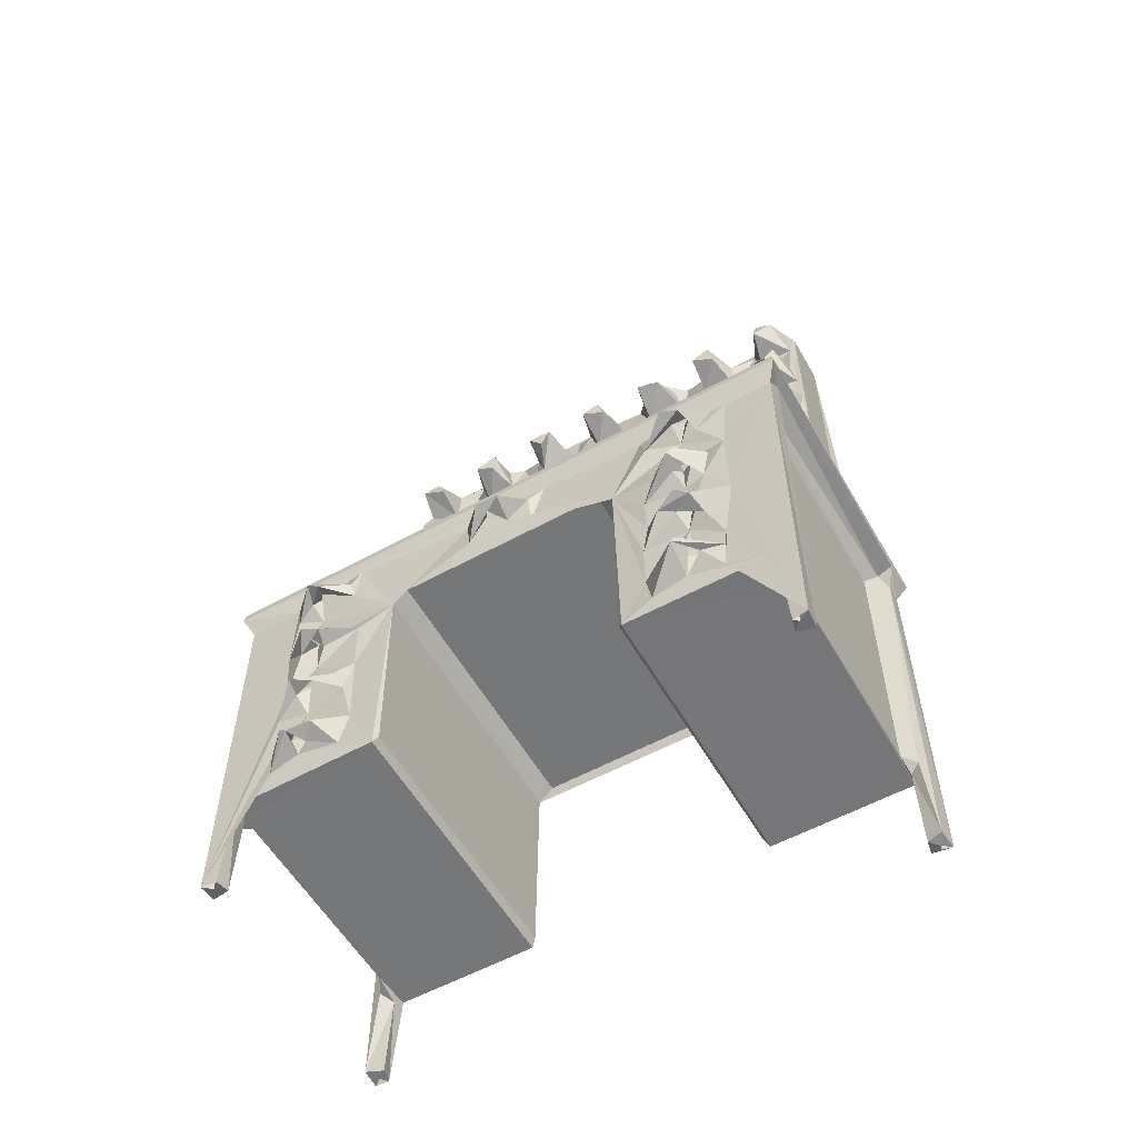
<metadata>
{"format":"obj","ext":"obj","renderer":"f3d","projection":"perspective","resolution":1024,"background":"white","views":[{"elev":-57.0,"azim":119.7,"up":"+Z"}]}
</metadata>
<code>
v -0.09403 -0.1909 -0.307
v -0.09374 -0.1811 -0.3076
v -0.08967 -0.1853 -0.3072
v -0.08141 -0.1905 -0.306
v -0.08471 -0.179 -0.3074
v -0.09476 -0.1765 -0.2427
v -0.0793 -0.1839 -0.2445
v -0.08654 -0.1776 -0.2491
v -0.0948 -0.1914 -0.06018
v -0.08313 -0.1912 -0.04498
v -0.06885 -0.1781 -0.2427
v -0.09479 -0.08228 -0.2424
v 0.08995 -0.08213 -0.2427
v 0.0781 -0.1786 -0.2429
v -0.09229 -0.07905 -0.2376
v -0.1004 -0.1974 -0.04424
v -0.1005 -0.1966 -0.03809
v -0.1014 -0.1731 -0.03689
v -0.1012 -0.1649 -0.02446
v -0.1028 0.1979 -0.03813
v -0.1014 0.1743 -0.03768
v -0.09136 -0.1855 -0.05292
v -0.07184 -0.1783 -0.05707
v 0.06341 -0.1781 -0.06091
v -0.09474 -0.07901 -0.1038
v -0.07836 -0.1841 -0.04813
v -0.0539 -0.1721 -0.03789
v -0.06455 -0.1679 -0.03263
v -0.06309 -0.1646 -0.009213
v -0.05368 -0.1592 -0.01236
v -0.04293 -0.1615 -0.03347
v -0.05782 -0.146 -0.0068
v -0.06139 -0.1283 -0.03105
v -0.05676 -0.1356 -0.0151
v -0.0334 -0.138 -0.03802
v -0.05301 -0.1262 -0.03779
v -0.06199 -0.1245 -0.007728
v 0.09642 -0.1978 -0.04422
v 0.09578 -0.1971 -0.03809
v -0.02411 -0.1526 -0.03714
v -0.03442 -0.1551 -0.01745
v -0.03639 -0.141 -0.01355
v 0.08977 -0.07907 -0.103
v -0.09457 -0.06912 -0.09435
v -0.09455 0.06914 -0.0942
v -0.09488 0.1914 -0.05852
v 0.09008 -0.06888 -0.0943
v -0.1014 -0.1644 0.2919
v -0.1014 0.1652 0.2918
v -0.0604 -0.1636 0.02216
v -0.05676 -0.1537 0.01439
v -0.05929 -0.1566 0.04232
v -0.0591 -0.1623 0.06784
v -0.035 -0.1564 0.03435
v -0.06346 -0.1638 0.0909
v -0.05972 -0.1477 0.09493
v -0.03339 -0.1566 0.08098
v -0.07386 -0.1292 -0.001365
v -0.0782 -0.1226 0.006575
v -0.06281 -0.135 0.006228
v -0.05186 -0.1396 0.01883
v -0.05894 -0.1356 0.03766
v -0.03515 -0.1394 0.03082
v -0.06193 -0.1354 0.06127
v -0.05801 -0.1359 0.08711
v -0.05122 -0.136 0.07283
v -0.03551 -0.1471 0.06887
v -0.03526 -0.1415 0.08457
v -0.03346 -0.1499 0.02115
v -0.06756 -0.1649 0.2917
v -0.05677 -0.1488 0.1119
v -0.05853 -0.1635 0.1238
v -0.05631 -0.1581 0.1379
v -0.06245 -0.1639 0.1623
v -0.0337 -0.1556 0.1217
v -0.05599 -0.1568 0.1641
v -0.06163 -0.1619 0.1894
v -0.03703 -0.1564 0.1835
v -0.07826 -0.1221 0.248
v -0.06168 -0.1345 0.1146
v -0.03616 -0.1392 0.127
v -0.06294 -0.1351 0.1498
v -0.05762 -0.1437 0.1413
v -0.03501 -0.1499 0.1365
v -0.07447 -0.1288 0.254
v -0.05637 -0.1388 0.1661
v -0.05645 -0.137 0.1875
v -0.0369 -0.1396 0.182
v -0.03302 -0.1503 0.1691
v -0.06238 -0.1347 0.2102
v -0.06224 0.1275 -0.007255
v -0.07827 0.1229 0.2477
v -0.05924 -0.1637 0.2222
v -0.0567 -0.1517 0.2119
v -0.03212 -0.1547 0.2213
v -0.05639 -0.1581 0.2369
v -0.06108 -0.1614 0.2627
v -0.05235 -0.1612 0.2784
v -0.03316 -0.1569 0.275
v -0.03768 -0.1466 0.2853
v -0.05625 -0.1368 0.2361
v -0.03831 -0.1378 0.2263
v -0.06285 -0.1347 0.2502
v -0.03714 -0.1494 0.236
v -0.05888 -0.1401 0.2614
v -0.03625 -0.1408 0.27
v -0.0568 -0.1365 0.2856
v -0.06177 -0.123 0.2787
v -0.06172 -0.1098 0.2617
v -0.05555 -0.1141 0.2773
v -0.05813 -0.08739 0.2637
v -0.03398 -0.1072 0.274
v -0.06312 -0.07959 0.2909
v -0.06033 -0.1035 0.2905
v -0.06225 -0.04093 0.2916
v -0.06252 -0.06952 0.2609
v -0.0564 -0.08977 0.2865
v -0.03653 -0.0937 0.2684
v -0.03477 -0.09149 0.2814
v -0.0548 -0.05625 0.2629
v -0.05772 -0.06315 0.2823
v -0.06278 0.1119 0.2612
v -0.03373 -0.05796 0.2773
v -0.04748 -0.04899 0.2879
v -0.0746 0.1291 0.2539
v -0.0625 0.007646 0.2916
v -0.0614 -0.03164 0.2658
v -0.0587 -0.007714 0.2618
v -0.06201 -0.02733 0.2863
v -0.036 -0.04834 0.267
v -0.03416 -0.04042 0.2772
v -0.05722 -0.0146 0.2812
v -0.03525 0.00352 0.2842
v -0.03337 -0.008608 0.2765
v -0.03641 0.007919 0.2699
v -0.09479 0.08249 -0.2426
v -0.0923 0.07942 -0.2376
v -0.09468 0.1773 -0.2428
v 0.08993 0.08266 -0.2425
v 0.06703 0.1784 -0.2427
v -0.07138 0.1785 -0.2425
v -0.09328 0.1783 -0.3061
v -0.094 0.1915 -0.3074
v -0.09247 0.1844 -0.3069
v -0.08968 0.1855 -0.3071
v -0.08369 0.1803 -0.3071
v -0.08139 0.1901 -0.306
v -0.083 0.1795 -0.2473
v -0.08015 0.1858 -0.243
v -0.08375 0.1915 -0.05862
v -0.1011 0.1653 -0.02564
v -0.09472 0.07942 -0.1044
v 0.08968 0.07938 -0.1037
v -0.05261 0.125 -0.03794
v -0.06136 0.1297 -0.03112
v 0.08989 0.06925 -0.09422
v -0.09136 0.1863 -0.05046
v -0.07171 0.1786 -0.05702
v -0.07983 0.1862 -0.04662
v 0.06341 0.1785 -0.06092
v -0.03706 0.14 -0.03325
v -0.05362 0.1378 -0.01312
v -0.05956 0.1474 -0.005744
v -0.05923 0.1625 -0.01312
v -0.03551 0.1558 -0.0148
v -0.04835 0.1694 -0.03764
v -0.06426 0.1653 -0.02943
v -0.07802 0.1972 -0.04438
v -0.03925 0.1574 -0.03129
v -0.02606 0.1522 -0.03657
v -0.0357 0.1403 -0.01541
v 0.0785 0.1921 -0.04495
v -0.07369 0.1296 -0.00148
v -0.0782 0.1226 0.006462
v -0.0598 0.1384 0.01336
v -0.06041 0.134 0.0256
v -0.05999 0.1635 0.01843
v -0.03391 0.1522 0.02081
v -0.06279 0.1351 0.05711
v -0.05776 0.1416 0.04099
v -0.05793 0.1591 0.04021
v -0.06247 0.1351 0.0936
v -0.05669 0.1415 0.06437
v -0.04147 0.1386 0.08138
v -0.06006 0.1643 0.06852
v -0.03347 0.1521 0.07021
v -0.05892 0.1366 0.1157
v -0.05554 0.1525 0.09195
v -0.06367 0.1647 0.1142
v -0.03654 0.158 0.03092
v -0.03335 0.1541 0.08561
v -0.03651 0.1406 0.02459
v -0.0362 0.1444 0.03777
v -0.05797 0.1579 0.1136
v -0.03742 0.1524 0.1187
v -0.05913 0.1368 0.1381
v -0.06289 0.1346 0.1578
v -0.05809 0.1595 0.1392
v -0.057 0.1409 0.1648
v -0.05948 0.1614 0.1652
v -0.03347 0.1402 0.1812
v -0.03383 0.149 0.169
v -0.06066 0.1357 0.1852
v -0.06175 0.1406 0.1974
v -0.05603 0.1548 0.1905
v -0.06291 0.1643 0.1983
v -0.03521 0.1559 0.1339
v -0.03897 0.1581 0.178
v -0.06621 0.1652 0.2913
v -0.03362 0.1403 0.1289
v -0.06356 0.02802 0.2918
v -0.0594 0.01454 0.2678
v -0.0583 0.03918 0.2625
v -0.0574 0.03556 0.281
v -0.06264 0.0673 0.2613
v -0.03558 0.05811 0.272
v -0.04061 0.05011 0.2858
v -0.06318 0.102 0.2919
v -0.06254 0.07195 0.2884
v -0.05557 0.06272 0.2826
v -0.05634 0.08898 0.2635
v -0.05768 0.08773 0.2841
v -0.03408 0.0901 0.2756
v -0.03666 0.1057 0.2688
v -0.03533 0.1029 0.285
v -0.03317 0.04144 0.2749
v -0.0557 0.1378 0.2151
v -0.05916 0.1359 0.234
v -0.0594 0.1631 0.2158
v -0.06296 0.1348 0.2527
v -0.05708 0.1464 0.2404
v -0.05826 0.1603 0.2371
v -0.05894 0.1622 0.2656
v -0.0632 0.1495 0.2919
v -0.05816 0.1379 0.2634
v -0.05616 0.1136 0.2774
v -0.06106 0.1321 0.2834
v -0.0329 0.1439 0.2685
v -0.03733 0.1446 0.2843
v -0.03932 0.1561 0.2823
v -0.03508 0.1562 0.2328
v -0.03777 0.1391 0.23
v -0.03224 0.1493 0.2199
v 0.06763 -0.1784 -0.2406
v 0.07754 -0.1906 -0.3058
v 0.08985 -0.191 -0.3074
v 0.08497 -0.1853 -0.3071
v 0.07991 -0.1791 -0.3071
v 0.07576 -0.1862 -0.2446
v 0.0894 -0.1804 -0.3081
v 0.0894 -0.1766 -0.243
v 0.09013 -0.1913 -0.05704
v 0.08778 -0.1841 -0.05652
v 0.08629 -0.1863 -0.05112
v 0.09134 -0.1537 -0.2289
v 0.09035 -0.1555 -0.2116
v 0.09238 -0.1338 -0.2244
v 0.09546 -0.1381 -0.2123
v 0.1085 -0.1373 -0.2168
v 0.1083 -0.1329 -0.2204
v 0.1047 -0.128 -0.217
v 0.09119 -0.106 -0.2296
v 0.09669 -0.1258 -0.2218
v 0.1063 -0.1171 -0.2181
v 0.09033 -0.1006 -0.2055
v 0.08765 -0.07906 -0.2376
v 0.09126 -0.1547 -0.1781
v 0.09025 -0.1532 -0.1527
v 0.07257 -0.1819 -0.04916
v 0.0903 -0.1563 -0.1095
v 0.08993 -0.1334 -0.183
v 0.09092 -0.1227 -0.2092
v 0.09803 -0.1381 -0.1694
v 0.09162 -0.1261 -0.158
v 0.1089 -0.137 -0.1667
v 0.1035 -0.1232 -0.1703
v 0.105 -0.1281 -0.1662
v 0.09309 -0.1069 -0.1762
v 0.1002 -0.1116 -0.1678
v 0.09923 -0.142 -0.1634
v 0.09001 -0.1324 -0.1356
v 0.09725 -0.141 -0.1241
v 0.09174 -0.1329 -0.1126
v 0.1108 -0.133 -0.1174
v 0.1039 -0.132 -0.1188
v 0.1076 -0.1216 -0.1216
v 0.09026 -0.103 -0.1504
v 0.0963 -0.1245 -0.125
v 0.09605 -0.1182 -0.1135
v 0.09272 -0.1023 -0.1164
v 0.07877 -0.1913 -0.05353
v 0.09089 -0.1546 -0.0577
v 0.09302 -0.1505 -0.07643
v 0.08984 -0.1331 -0.08323
v 0.09776 -0.1383 -0.07065
v 0.09134 -0.1323 -0.05665
v 0.1108 -0.1339 -0.06742
v 0.101 -0.1291 -0.06918
v 0.1093 -0.1267 -0.07231
v 0.09341 -0.1085 -0.07567
v 0.09609 -0.1237 -0.06433
v 0.09763 -0.1095 -0.06738
v 0.09326 -0.1053 -0.05049
v 0.09117 -0.02524 -0.05768
v 0.09231 -0.02228 -0.07806
v 0.09338 0.006377 -0.075
v 0.0977 -0.006361 -0.06594
v 0.09182 0.00135 -0.05445
v 0.1088 -0.0085 -0.06732
v 0.1043 -0.004271 -0.06977
v 0.11 0.007805 -0.07023
v 0.09599 0.1973 -0.0381
v 0.08764 0.07942 -0.2376
v 0.09135 0.1033 -0.2324
v 0.09064 0.09939 -0.2126
v 0.08987 0.1784 -0.2429
v 0.09182 0.1259 -0.2279
v 0.0906 0.1493 -0.2314
v 0.09558 0.1236 -0.212
v 0.09046 0.1328 -0.2097
v 0.1117 0.1261 -0.2193
v 0.1103 0.1285 -0.215
v 0.1041 0.1335 -0.2183
v 0.09828 0.1379 -0.2192
v 0.09446 0.1519 -0.2185
v 0.08018 0.1793 -0.3064
v 0.07752 0.1907 -0.3069
v 0.08535 0.1848 -0.3069
v 0.07602 0.1866 -0.2442
v 0.08251 0.1778 -0.2485
v 0.08984 0.1916 -0.3073
v 0.08511 0.1859 -0.0493
v 0.08886 0.1819 -0.3078
v 0.08734 0.1867 -0.0528
v 0.09121 0.09946 -0.1817
v 0.09009 0.1289 -0.1801
v 0.1043 0.116 -0.1679
v 0.09028 0.1025 -0.1574
v 0.09137 0.1016 -0.1319
v 0.09021 0.1289 -0.1337
v 0.09248 0.1084 -0.111
v 0.09076 0.02223 -0.08427
v 0.09747 0.008967 -0.06412
v 0.095 0.02205 -0.06506
v 0.09145 0.03135 -0.05515
v 0.09062 0.1008 -0.05727
v 0.09047 0.1288 -0.08045
v 0.09466 0.1061 -0.07485
v 0.09661 0.1983 -0.0434
v 0.09945 0.1253 -0.1699
v 0.09441 0.1244 -0.1599
v 0.09017 0.1325 -0.1569
v 0.1073 0.1381 -0.1699
v 0.09009 0.1516 -0.1984
v 0.09454 0.1413 -0.1746
v 0.09737 0.1393 -0.1638
v 0.09028 0.158 -0.1533
v 0.111 0.1299 -0.1656
v 0.09897 0.1254 -0.1228
v 0.09159 0.1293 -0.1161
v 0.1112 0.1271 -0.1208
v 0.1094 0.1316 -0.116
v 0.09234 0.1424 -0.1305
v 0.09816 0.1384 -0.1181
v 0.09719 0.1486 -0.1173
v 0.0902 0.1569 -0.09952
v 0.0901 0.1917 -0.05739
v 0.07221 0.1817 -0.05056
v 0.09947 0.1272 -0.06867
v 0.09488 0.1237 -0.05958
v 0.09048 0.1328 -0.05756
v 0.1111 0.1249 -0.06762
v 0.1084 0.1358 -0.07186
v 0.09342 0.1407 -0.07684
v 0.09732 0.1386 -0.06572
v 0.09447 0.1521 -0.06563
v 0.09035 0.1601 -0.05888
f 1 3 4
f 3 5 4
f 1 6 2
f 2 5 3
f 2 8 5
f 4 5 8
f 4 8 7
f 1 4 9
f 4 7 10
f 4 10 9
f 2 6 8
f 8 6 11
f 7 8 11
f 6 12 11
f 11 12 13
f 12 15 13
f 16 17 18
f 16 18 20
f 20 18 21
f 1 2 22
f 1 9 6
f 2 3 22
f 7 11 23
f 1 22 3
f 11 24 23
f 6 9 25
f 6 25 12
f 10 7 26
f 7 23 26
f 16 9 10
f 17 27 18
f 27 28 18
f 18 28 19
f 28 29 19
f 28 30 29
f 28 27 31
f 28 31 30
f 29 30 32
f 33 35 36
f 33 34 35
f 33 37 34
f 16 38 17
f 38 39 17
f 17 40 27
f 27 40 31
f 31 41 30
f 16 10 38
f 40 17 35
f 30 42 32
f 30 41 42
f 35 34 42
f 34 32 42
f 31 40 41
f 40 35 41
f 35 42 41
f 12 25 15
f 15 25 43
f 25 9 46
f 9 16 46
f 44 45 47
f 19 48 18
f 18 48 49
f 29 51 50
f 50 52 53
f 29 50 53
f 29 53 55
f 53 57 55
f 55 57 56
f 29 32 60
f 29 60 51
f 32 34 60
f 60 61 51
f 58 62 60
f 60 63 61
f 60 62 63
f 58 60 37
f 34 37 60
f 52 64 53
f 58 64 62
f 52 62 64
f 58 65 64
f 64 65 66
f 64 66 67
f 54 50 69
f 50 54 52
f 51 69 50
f 51 61 69
f 61 63 69
f 52 63 62
f 52 54 63
f 69 63 54
f 53 64 67
f 67 57 53
f 56 57 68
f 56 68 65
f 65 68 66
f 66 68 67
f 67 68 57
f 19 29 70
f 29 55 70
f 55 71 72
f 70 55 72
f 72 73 74
f 70 72 74
f 72 75 73
f 74 78 77
f 55 56 71
f 58 80 65
f 56 80 71
f 56 65 80
f 71 80 81
f 73 82 74
f 73 83 82
f 58 82 80
f 80 82 81
f 83 81 82
f 58 59 85
f 85 59 79
f 74 86 76
f 74 82 86
f 58 87 82
f 58 85 87
f 82 87 88
f 82 88 86
f 76 86 89
f 77 87 90
f 85 90 87
f 72 71 75
f 73 75 84
f 76 89 74
f 74 89 78
f 71 81 75
f 73 84 83
f 83 84 81
f 75 81 84
f 86 88 89
f 77 78 87
f 87 78 88
f 89 88 78
f 59 92 79
f 19 70 48
f 70 74 77
f 77 94 93
f 70 77 93
f 93 96 97
f 70 93 97
f 93 95 96
f 97 98 70
f 98 100 70
f 77 90 94
f 85 101 90
f 90 102 94
f 90 101 102
f 96 103 97
f 96 101 103
f 85 103 101
f 96 104 101
f 97 103 105
f 105 108 107
f 70 100 107
f 103 85 109
f 103 108 105
f 103 109 108
f 109 110 108
f 70 113 48
f 70 107 113
f 108 114 107
f 113 107 114
f 108 110 114
f 93 94 95
f 96 95 104
f 97 99 98
f 98 99 100
f 94 102 95
f 102 101 104
f 104 95 102
f 97 105 99
f 105 106 99
f 105 107 106
f 107 100 106
f 99 106 100
f 109 112 110
f 110 112 114
f 109 116 111
f 111 113 117
f 111 116 113
f 109 111 118
f 111 117 119
f 48 113 115
f 113 114 117
f 116 121 113
f 116 120 121
f 85 122 109
f 109 122 116
f 120 123 121
f 113 121 115
f 121 124 115
f 79 125 85
f 48 126 49
f 48 115 126
f 122 120 116
f 85 125 122
f 120 128 127
f 122 128 120
f 120 131 130
f 127 131 120
f 129 115 127
f 127 128 132
f 127 132 129
f 129 126 115
f 129 132 126
f 132 133 126
f 109 118 112
f 111 119 118
f 112 118 119
f 117 114 119
f 114 112 119
f 130 123 120
f 121 123 124
f 115 131 127
f 123 130 131
f 115 124 131
f 124 123 131
f 128 135 134
f 128 134 132
f 132 134 133
f 136 139 137
f 138 141 140
f 142 143 144
f 142 145 146
f 142 144 145
f 142 138 143
f 142 148 138
f 142 146 148
f 143 147 145
f 145 147 146
f 146 147 148
f 138 148 141
f 148 149 141
f 147 149 148
f 149 147 150
f 143 150 147
f 138 140 136
f 20 46 16
f 136 137 152
f 137 153 152
f 44 25 45
f 45 25 152
f 25 46 152
f 33 154 155
f 33 36 154
f 33 155 37
f 155 91 37
f 45 152 153
f 36 35 154
f 154 35 20
f 144 157 145
f 149 158 141
f 138 46 143
f 144 143 157
f 136 46 138
f 143 145 157
f 149 150 159
f 141 158 160
f 152 46 136
f 154 161 155
f 155 162 91
f 155 161 162
f 91 162 163
f 163 165 164
f 149 159 158
f 143 46 150
f 21 167 166
f 21 151 167
f 159 150 168
f 150 46 168
f 21 166 20
f 46 20 168
f 167 169 166
f 167 164 169
f 154 170 161
f 161 171 162
f 162 171 163
f 163 171 165
f 161 165 171
f 161 170 165
f 169 165 170
f 154 20 170
f 169 170 166
f 169 164 165
f 159 168 172
f 170 20 166
f 18 49 21
f 21 49 151
f 58 173 59
f 58 37 91
f 58 91 173
f 92 59 174
f 173 174 59
f 173 91 175
f 91 163 175
f 173 175 176
f 175 163 177
f 175 177 178
f 173 176 179
f 174 173 125
f 176 180 179
f 173 182 125
f 173 179 182
f 179 184 182
f 180 181 179
f 179 181 185
f 179 185 183
f 179 183 184
f 183 185 186
f 182 184 188
f 167 177 164
f 163 164 177
f 177 181 190
f 151 49 167
f 181 177 185
f 167 185 177
f 167 189 185
f 188 185 189
f 185 191 186
f 185 188 191
f 176 175 192
f 192 193 176
f 192 175 178
f 176 193 180
f 180 193 181
f 181 193 190
f 192 178 193
f 178 190 193
f 184 183 186
f 184 191 188
f 184 186 191
f 177 190 178
f 174 125 92
f 125 182 187
f 182 194 187
f 188 189 182
f 182 189 194
f 187 194 195
f 125 187 196
f 125 196 197
f 196 198 197
f 197 200 199
f 197 198 200
f 197 199 201
f 199 200 202
f 125 197 203
f 205 206 204
f 197 201 203
f 203 205 204
f 189 198 207
f 198 189 200
f 167 200 189
f 208 200 206
f 167 206 200
f 167 209 206
f 206 205 208
f 210 187 195
f 187 210 196
f 196 207 198
f 196 210 207
f 210 195 207
f 199 202 201
f 203 201 205
f 202 208 201
f 208 205 201
f 194 189 195
f 189 207 195
f 200 208 202
f 49 126 211
f 128 213 212
f 122 213 128
f 212 213 211
f 128 212 135
f 126 212 211
f 213 214 211
f 122 215 213
f 214 217 211
f 79 92 125
f 49 211 218
f 215 216 213
f 215 219 220
f 215 220 216
f 211 217 219
f 211 219 218
f 217 220 219
f 215 122 221
f 215 222 219
f 215 221 222
f 221 223 222
f 221 122 224
f 219 222 218
f 222 225 218
f 212 126 135
f 134 135 133
f 126 133 135
f 213 226 214
f 213 216 226
f 214 226 217
f 217 216 220
f 226 216 217
f 221 224 223
f 223 224 225
f 222 223 225
f 125 203 227
f 203 204 227
f 125 227 228
f 204 229 227
f 204 206 229
f 228 231 230
f 125 228 230
f 231 232 230
f 230 232 233
f 49 218 234
f 122 230 235
f 125 230 122
f 122 237 236
f 122 235 237
f 236 237 218
f 237 234 218
f 230 233 235
f 235 238 237
f 235 233 238
f 237 239 234
f 209 234 240
f 167 49 209
f 209 229 206
f 232 229 233
f 229 232 241
f 234 209 49
f 209 233 229
f 233 209 240
f 227 242 228
f 243 242 227
f 227 229 243
f 228 242 231
f 232 231 241
f 231 242 241
f 242 243 241
f 122 236 224
f 236 225 224
f 218 225 236
f 237 238 239
f 234 239 240
f 238 240 239
f 229 241 243
f 238 233 240
f 11 13 14
f 11 14 244
f 11 244 24
f 245 247 246
f 245 248 247
f 245 249 14
f 248 250 247
f 248 14 251
f 245 14 248
f 246 250 251
f 248 251 250
f 14 13 251
f 244 14 249
f 246 253 250
f 247 254 246
f 246 254 253
f 247 250 253
f 251 255 246
f 246 255 256
f 251 257 255
f 251 13 257
f 255 259 256
f 257 258 260
f 255 257 260
f 255 260 259
f 257 262 263
f 13 262 257
f 263 264 260
f 263 262 264
f 260 261 263
f 262 265 264
f 13 15 266
f 266 43 13
f 245 246 252
f 247 253 254
f 246 256 267
f 267 268 246
f 244 249 269
f 24 244 269
f 246 268 252
f 252 268 270
f 256 271 267
f 256 258 271
f 258 257 272
f 258 272 271
f 256 259 258
f 258 259 261
f 260 258 261
f 267 271 273
f 273 271 274
f 267 273 275
f 273 277 276
f 273 276 275
f 257 263 272
f 272 265 271
f 263 261 272
f 261 264 272
f 261 259 264
f 272 264 265
f 271 278 276
f 271 276 274
f 265 278 271
f 278 279 276
f 273 274 280
f 280 274 268
f 268 274 281
f 267 280 268
f 267 275 280
f 280 275 277
f 273 280 277
f 268 281 282
f 268 282 270
f 282 281 283
f 282 284 270
f 270 284 285
f 283 285 282
f 282 285 286
f 282 286 284
f 274 287 281
f 274 279 287
f 274 276 277
f 277 279 274
f 277 275 279
f 281 288 283
f 283 288 289
f 281 290 288
f 281 287 290
f 288 285 289
f 286 285 288
f 285 284 289
f 288 290 286
f 284 286 290
f 289 284 290
f 23 269 26
f 17 39 35
f 38 10 269
f 10 26 269
f 23 24 269
f 245 291 249
f 245 252 291
f 249 291 269
f 252 270 292
f 270 293 292
f 38 269 291
f 291 252 38
f 252 292 38
f 285 283 270
f 270 283 294
f 270 294 293
f 293 294 295
f 295 294 296
f 293 297 292
f 292 297 296
f 295 296 298
f 296 297 298
f 293 295 297
f 295 298 299
f 295 299 297
f 289 290 283
f 283 290 43
f 283 43 294
f 294 43 300
f 294 300 298
f 294 301 296
f 294 298 301
f 298 297 301
f 298 300 299
f 299 302 297
f 300 302 299
f 301 297 302
f 292 296 38
f 301 303 296
f 301 302 303
f 296 303 38
f 266 15 43
f 262 13 265
f 265 13 43
f 278 265 287
f 265 43 287
f 279 278 287
f 287 43 290
f 25 44 47
f 25 47 43
f 302 300 303
f 300 43 303
f 43 304 303
f 43 47 304
f 47 45 156
f 47 156 305
f 47 305 304
f 156 306 305
f 305 306 307
f 307 306 308
f 304 309 307
f 305 309 304
f 305 307 310
f 305 311 309
f 305 310 311
f 307 309 310
f 303 304 38
f 307 308 304
f 38 312 39
f 304 308 38
f 260 264 259
f 276 279 275
f 139 313 137
f 139 314 315
f 136 140 139
f 140 316 139
f 139 316 314
f 316 317 314
f 316 318 317
f 317 320 319
f 314 317 321
f 317 319 323
f 317 323 321
f 317 324 320
f 317 318 324
f 324 321 323
f 324 325 321
f 324 318 325
f 326 327 328
f 326 329 327
f 326 330 329
f 327 331 328
f 328 331 332
f 326 328 333
f 326 333 330
f 333 316 330
f 333 331 316
f 140 329 330
f 140 330 316
f 316 331 318
f 332 331 334
f 333 334 331
f 313 153 137
f 313 139 153
f 139 315 153
f 153 315 335
f 315 336 335
f 335 337 338
f 153 335 338
f 153 338 339
f 338 340 339
f 153 339 341
f 45 153 156
f 156 342 306
f 306 343 308
f 342 344 306
f 310 306 311
f 310 309 343
f 310 343 306
f 343 309 311
f 306 344 311
f 344 343 311
f 344 342 345
f 343 345 308
f 343 344 345
f 308 345 38
f 156 153 342
f 342 153 345
f 153 346 345
f 153 341 347
f 153 348 346
f 39 312 35
f 345 349 38
f 38 349 312
f 345 346 349
f 140 141 160
f 315 319 336
f 319 320 336
f 315 321 319
f 315 314 321
f 321 322 319
f 319 322 323
f 335 350 337
f 335 336 350
f 350 352 351
f 350 336 352
f 337 350 353
f 320 324 354
f 324 323 354
f 320 354 336
f 323 325 354
f 322 321 325
f 323 322 325
f 336 354 355
f 336 356 352
f 336 355 356
f 353 350 355
f 355 357 353
f 338 351 340
f 351 352 340
f 338 337 351
f 337 358 351
f 351 358 350
f 339 340 359
f 359 340 360
f 339 359 361
f 339 361 341
f 341 362 360
f 341 361 362
f 360 362 359
f 356 357 352
f 340 352 363
f 352 357 363
f 350 358 356
f 350 356 355
f 353 356 358
f 357 356 353
f 340 364 360
f 340 363 364
f 365 363 366
f 363 361 364
f 361 359 364
f 359 362 364
f 363 365 361
f 362 361 365
f 364 362 365
f 327 367 331
f 325 318 354
f 318 331 354
f 328 334 333
f 328 332 334
f 355 354 357
f 354 331 357
f 160 368 140
f 140 368 329
f 368 172 329
f 327 172 367
f 329 172 327
f 331 367 357
f 363 357 366
f 20 35 312
f 158 159 368
f 168 20 349
f 20 312 349
f 159 172 368
f 168 349 172
f 158 368 160
f 341 360 347
f 153 347 348
f 347 369 348
f 369 371 370
f 369 347 371
f 348 372 370
f 370 372 369
f 348 373 372
f 348 369 373
f 364 366 360
f 364 365 366
f 360 366 347
f 347 366 374
f 347 375 371
f 347 374 375
f 376 374 377
f 374 373 375
f 373 369 375
f 369 372 375
f 374 376 373
f 376 372 373
f 376 375 372
f 348 370 346
f 370 371 346
f 346 371 349
f 375 376 371
f 376 377 371
f 371 377 349
f 357 367 366
f 366 367 377
f 366 377 374
f 377 367 349
f 172 349 367
f 337 353 358

</code>
